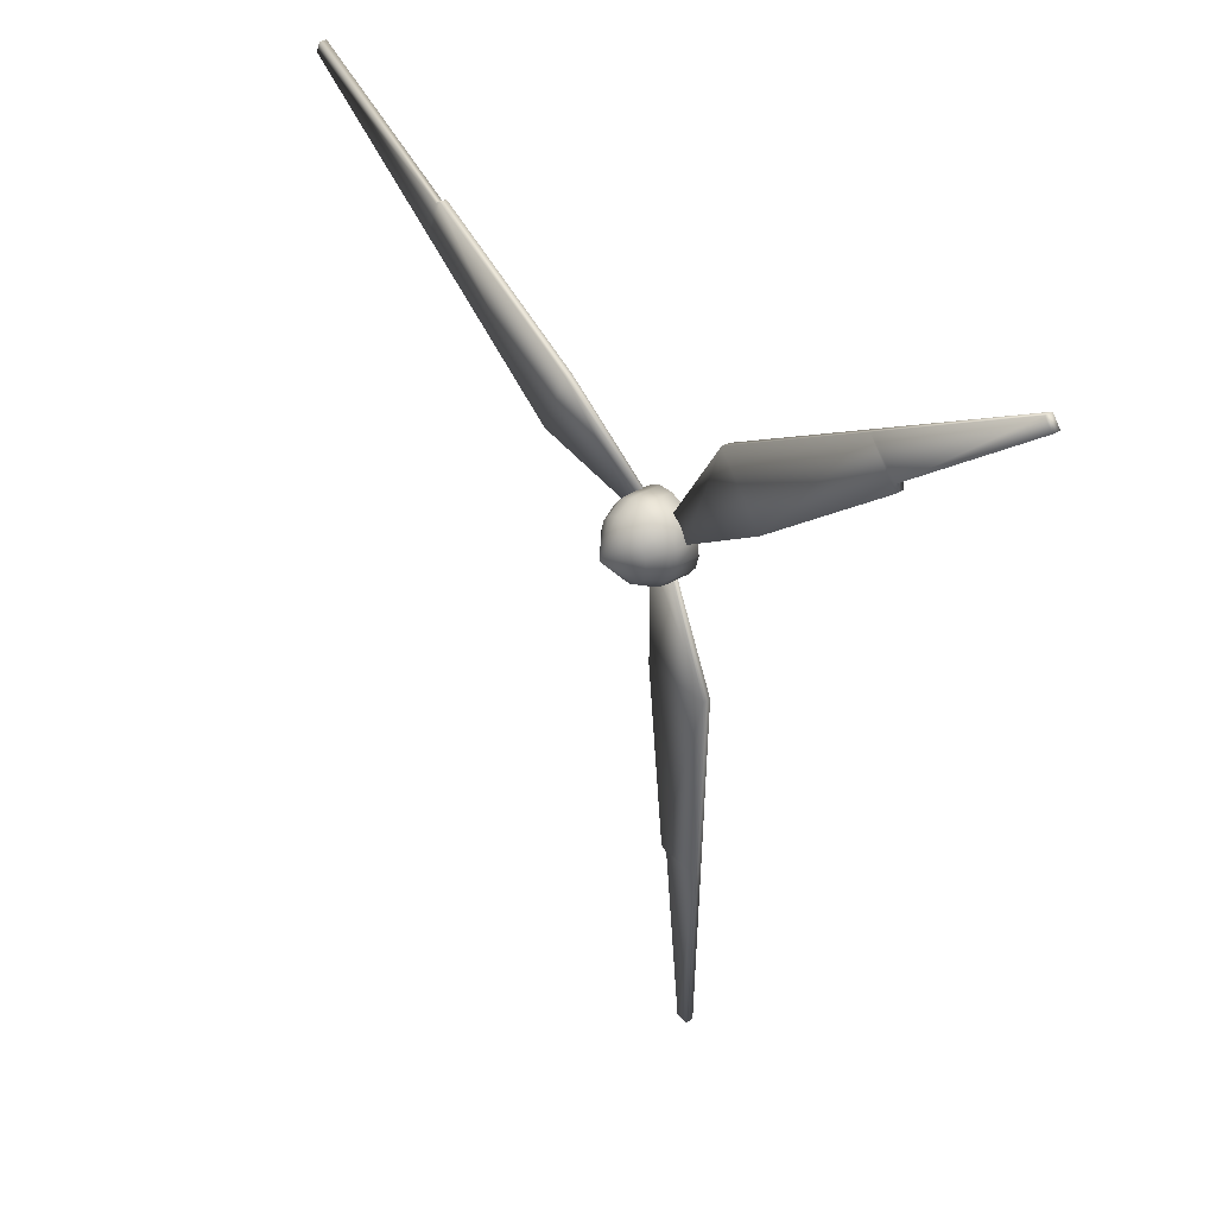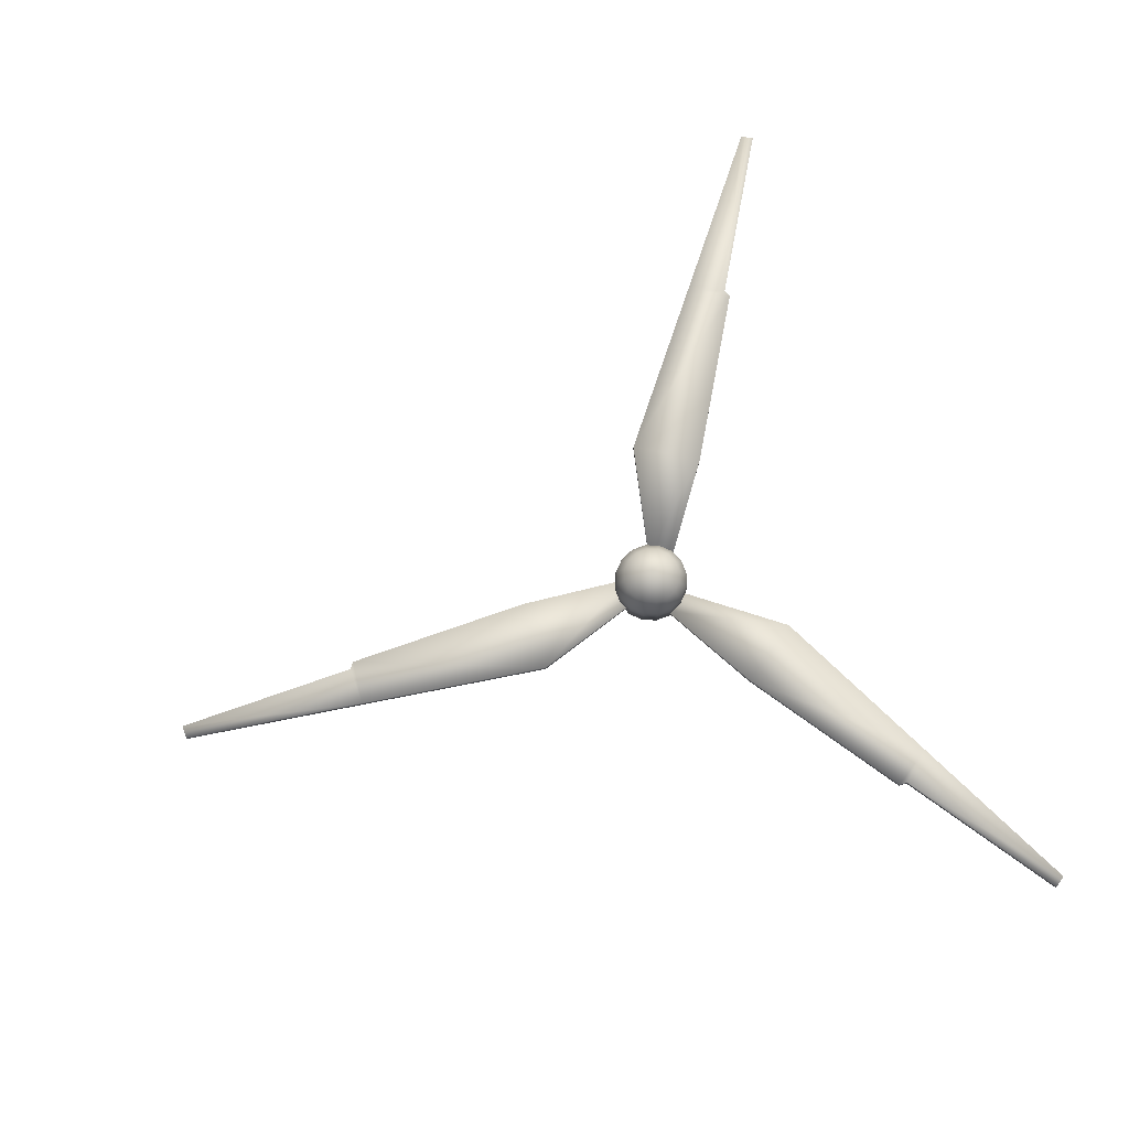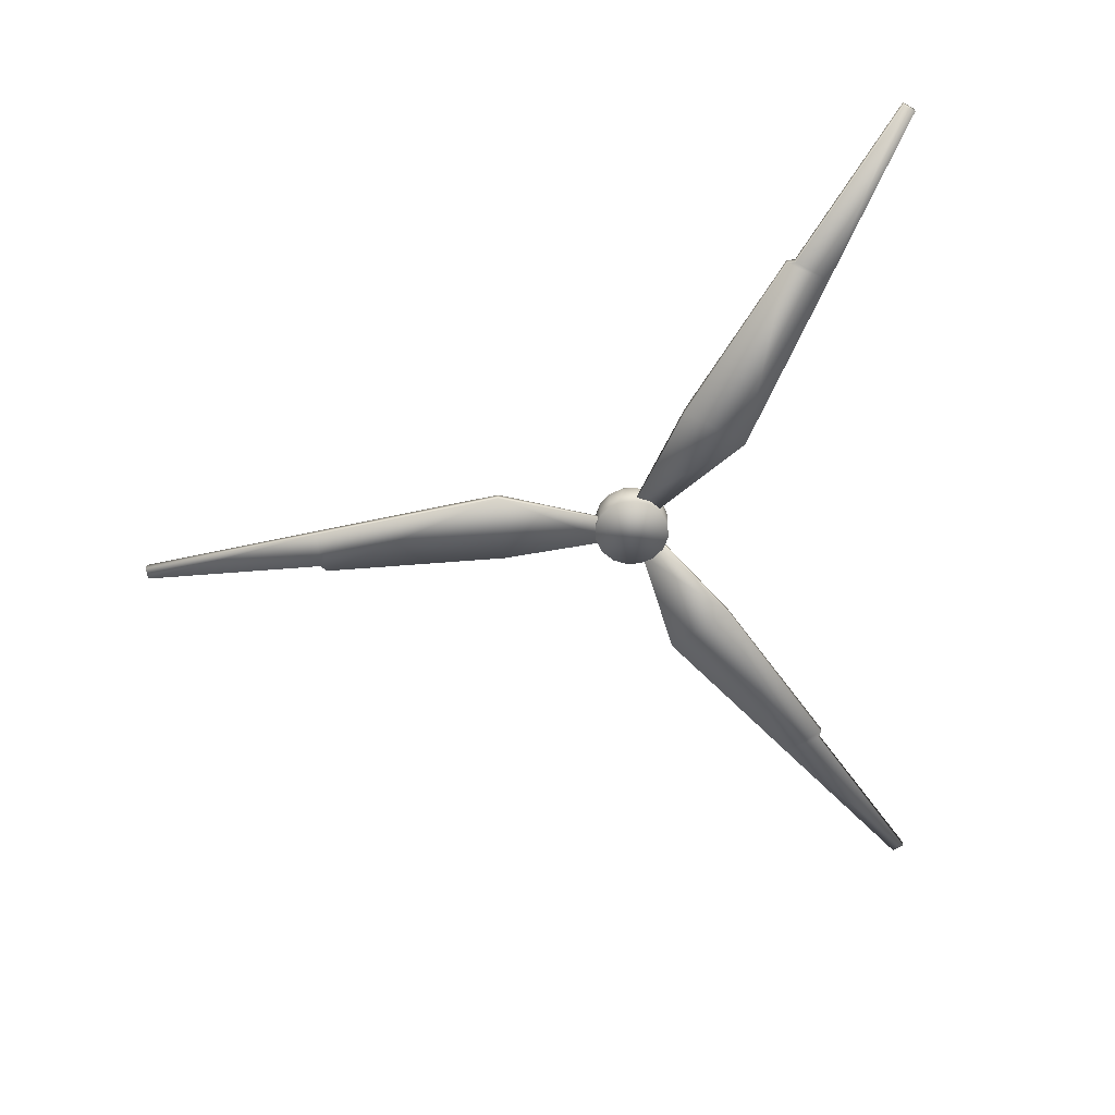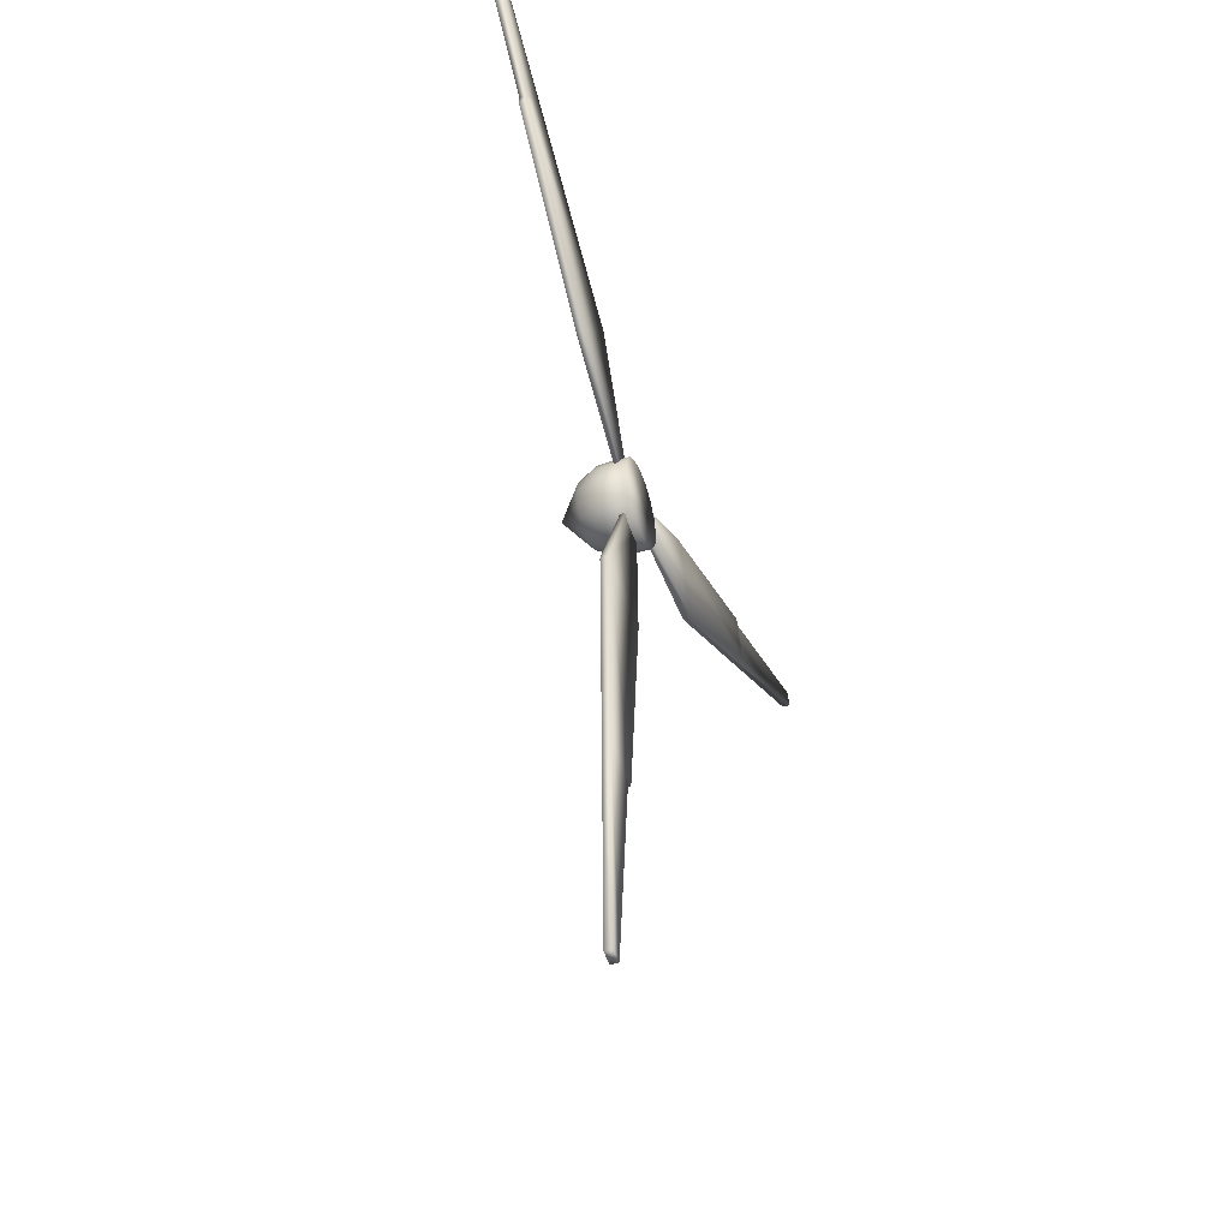
<metadata>
{"format":"obj","ext":"obj","renderer":"f3d","projection":"perspective","resolution":1024,"background":"white","views":[{"elev":39.0,"azim":53.5,"up":"+Y"},{"elev":76.0,"azim":77.0,"up":"+Z"},{"elev":-58.8,"azim":101.1,"up":"+Z"},{"elev":-46.6,"azim":108.8,"up":"+Y"}]}
</metadata>
<code>
o Cylinder.002_Cylinder.003
v 0.08002 5.999 0.3276
v 0.08002 5.999 0.3083
v -0.04903 5.985 0.3083
v -0.04903 5.985 0.3276
v 0.2661 3.517 0.3355
v 0.2661 3.517 0.3003
v 0.2012 3.51 0.3003
v 0.2012 3.51 0.3355
v 0.3261 5.454 0.3003
v 0.3261 5.454 0.3355
v -0.04012 5.413 0.3003
v -0.04012 5.413 0.3355
v 0.2961 4.485 0.3355
v 0.2961 4.485 0.3003
v 0.06434 4.46 0.3003
v 0.06434 4.46 0.3355
v 0.09943 4.439 0.3355
v 0.09943 4.439 0.3003
v 0.2954 4.46 0.3003
v 0.2954 4.46 0.3355
v -0.1681 6.135 0.3276
v -0.1681 6.135 0.3083
v -0.1158 6.254 0.3083
v -0.1158 6.254 0.3276
v -2.411 7.216 0.3355
v -2.411 7.216 0.3003
v -2.385 7.275 0.3003
v -2.385 7.275 0.3355
v -0.7637 6.195 0.3003
v -0.7637 6.195 0.3355
v -0.6153 6.532 0.3003
v -0.6153 6.532 0.3355
v -1.587 6.705 0.3355
v -1.587 6.705 0.3003
v -1.493 6.919 0.3003
v -1.493 6.919 0.3355
v -1.529 6.899 0.3355
v -1.529 6.899 0.3003
v -1.608 6.718 0.3003
v -1.608 6.718 0.3355
v 0.08756 6.26 0.3276
v 0.08756 6.26 0.3083
v 0.1732 6.162 0.3083
v 0.1732 6.162 0.3276
v 2.014 7.836 0.3355
v 2.014 7.836 0.3003
v 2.057 7.787 0.3003
v 2.057 7.787 0.3355
v 0.3933 6.775 0.3003
v 0.3933 6.775 0.3355
v 0.6363 6.498 0.3003
v 0.6363 6.498 0.3355
v 1.204 7.305 0.3355
v 1.204 7.305 0.3003
v 1.358 7.13 0.3003
v 1.358 7.13 0.3355
v 1.354 7.171 0.3355
v 1.354 7.171 0.3003
v 1.224 7.319 0.3003
v 1.224 7.319 0.3355
v 0.1463 6.236 0.2717
v -0 6.108 0.6184
v 0.1843 6.171 0.2717
v 0.1942 6.095 0.2717
v 0.1746 6.022 0.2717
v 0.1283 5.962 0.2717
v 0.06256 5.924 0.2717
v -0.01273 5.914 0.2717
v -0.08608 5.934 0.2717
v -0.1463 5.98 0.2717
v -0.1843 6.046 0.2717
v -0.1942 6.121 0.2717
v -0.1746 6.194 0.2717
v -0.1283 6.255 0.2717
v -0.06256 6.292 0.2717
v 0.01273 6.302 0.2717
v 0.08608 6.283 0.2717
v 0.1114 6.206 0.4996
v 0.1403 6.156 0.4996
v 0.1478 6.098 0.4996
v 0.1328 6.043 0.4996
v 0.09766 5.997 0.4996
v 0.04761 5.968 0.4996
v -0.009686 5.96 0.4996
v -0.06551 5.975 0.4996
v -0.1114 6.011 0.4996
v -0.1403 6.061 0.4996
v -0.1478 6.118 0.4996
v -0.1328 6.174 0.4996
v -0.09766 6.22 0.4996
v -0.04761 6.248 0.4996
v 0.009686 6.256 0.4996
v 0.06551 6.241 0.4996
v 0.181 6.17 0.4182
v 0.1907 6.096 0.4182
v 0.1714 6.024 0.4182
v 0.126 5.964 0.4182
v 0.06144 5.927 0.4182
v -0.0125 5.917 0.4182
v -0.08453 5.937 0.4182
v -0.1437 5.982 0.4182
v -0.181 6.047 0.4182
v -0.1907 6.121 0.4182
v -0.1714 6.193 0.4182
v -0.126 6.252 0.4182
v -0.06144 6.289 0.4182
v 0.0125 6.299 0.4182
v 0.08453 6.28 0.4182
v 0.1437 6.234 0.4182
v 0.1849 6.171 0.3775
v 0.1949 6.095 0.3775
v 0.1752 6.022 0.3775
v 0.1288 5.961 0.3775
v 0.06277 5.923 0.3775
v -0.01277 5.913 0.3775
v -0.08637 5.933 0.3775
v -0.1468 5.979 0.3775
v -0.1849 6.045 0.3775
v -0.1949 6.121 0.3775
v -0.1752 6.195 0.3775
v -0.1288 6.255 0.3775
v -0.06277 6.293 0.3775
v 0.01277 6.303 0.3775
v 0.08637 6.283 0.3775
v 0.1468 6.237 0.3775
f 10 9 2
f 9 11 3
f 11 12 3
f 12 10 4
f 1 2 4
f 8 7 6
f 13 14 9
f 14 15 9
f 15 16 11
f 16 13 10
f 20 19 14
f 19 18 14
f 18 17 16
f 17 20 16
f 6 7 19
f 8 5 20
f 7 8 17
f 5 6 19
f 30 29 21
f 29 31 22
f 31 32 24
f 32 30 21
f 21 22 23
f 28 27 25
f 33 34 30
f 34 35 31
f 35 36 32
f 36 33 30
f 40 39 34
f 39 38 34
f 38 37 35
f 37 40 33
f 26 27 39
f 28 25 37
f 27 28 37
f 25 26 40
f 50 49 41
f 49 51 43
f 51 52 44
f 52 50 44
f 41 42 44
f 48 47 46
f 53 54 50
f 54 55 49
f 55 56 52
f 56 53 52
f 60 59 53
f 59 58 55
f 58 57 56
f 57 60 53
f 46 47 59
f 48 45 57
f 47 48 57
f 45 46 60
f 61 63 77
f 109 78 79
f 94 79 80
f 95 80 81
f 96 81 82
f 97 82 98
f 98 83 99
f 99 84 100
f 100 85 86
f 101 86 102
f 102 87 103
f 103 88 104
f 104 89 90
f 105 90 106
f 106 91 92
f 108 93 78
f 107 92 108
f 91 62 92
f 84 62 85
f 82 62 83
f 89 62 90
f 87 62 88
f 93 62 78
f 80 62 81
f 78 62 79
f 85 62 86
f 83 62 84
f 90 62 91
f 88 62 89
f 92 62 93
f 81 62 82
f 79 62 80
f 86 62 87
f 125 109 110
f 110 94 111
f 111 95 112
f 112 96 113
f 113 97 98
f 114 98 99
f 115 99 100
f 116 100 101
f 117 101 102
f 118 102 103
f 119 103 120
f 120 104 121
f 121 105 122
f 122 106 107
f 124 108 125
f 123 107 108
f 61 125 110
f 63 110 111
f 64 111 112
f 65 112 113
f 66 113 114
f 67 114 115
f 68 115 69
f 69 116 70
f 70 117 71
f 71 118 72
f 72 119 73
f 73 120 121
f 74 121 122
f 75 122 76
f 77 124 125
f 76 123 124
f 1 10 2
f 2 9 3
f 12 4 3
f 10 1 4
f 2 3 4
f 5 8 6
f 10 13 9
f 15 11 9
f 16 12 11
f 12 16 10
f 13 20 14
f 18 15 14
f 15 18 16
f 20 13 16
f 7 18 19
f 17 8 20
f 18 7 17
f 20 5 19
f 29 22 21
f 31 23 22
f 23 31 24
f 24 32 21
f 24 21 23
f 27 26 25
f 34 29 30
f 29 34 31
f 31 35 32
f 32 36 30
f 33 40 34
f 38 35 34
f 37 36 35
f 36 37 33
f 27 38 39
f 25 40 37
f 38 27 37
f 26 39 40
f 49 42 41
f 42 49 43
f 43 51 44
f 50 41 44
f 42 43 44
f 45 48 46
f 54 49 50
f 55 51 49
f 51 55 52
f 53 50 52
f 59 54 53
f 54 59 55
f 55 58 56
f 56 57 53
f 47 58 59
f 45 60 57
f 58 47 57
f 46 59 60
f 63 64 77
f 64 65 77
f 65 66 77
f 66 67 77
f 67 68 77
f 68 69 77
f 69 70 77
f 70 71 77
f 71 72 77
f 72 73 77
f 73 74 77
f 74 75 77
f 75 76 77
f 94 109 79
f 95 94 80
f 96 95 81
f 97 96 82
f 82 83 98
f 83 84 99
f 84 85 100
f 101 100 86
f 86 87 102
f 87 88 103
f 88 89 104
f 105 104 90
f 90 91 106
f 107 106 92
f 109 108 78
f 92 93 108
f 109 94 110
f 94 95 111
f 95 96 112
f 96 97 113
f 114 113 98
f 115 114 99
f 116 115 100
f 117 116 101
f 118 117 102
f 119 118 103
f 103 104 120
f 104 105 121
f 105 106 122
f 123 122 107
f 108 109 125
f 124 123 108
f 63 61 110
f 64 63 111
f 65 64 112
f 66 65 113
f 67 66 114
f 68 67 115
f 115 116 69
f 116 117 70
f 117 118 71
f 118 119 72
f 119 120 73
f 74 73 121
f 75 74 122
f 122 123 76
f 61 77 125
f 77 76 124

</code>
